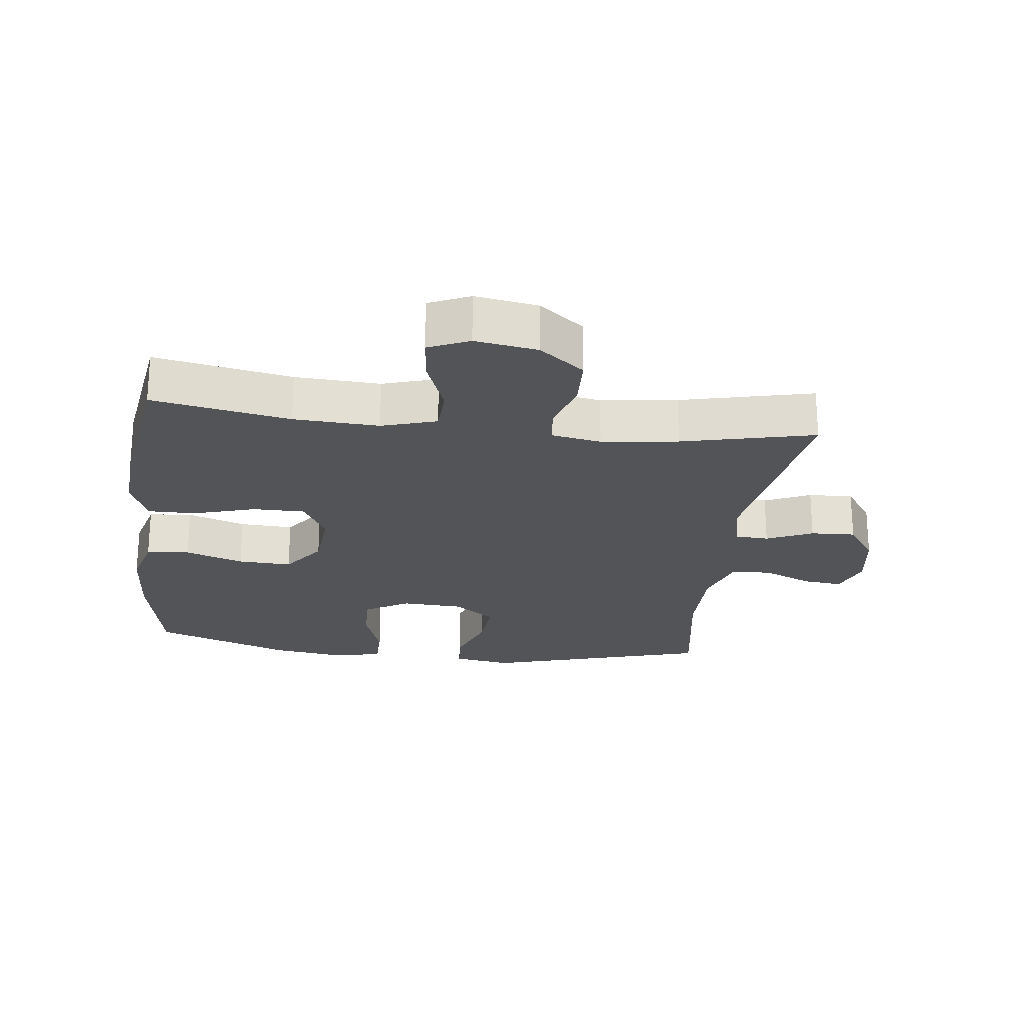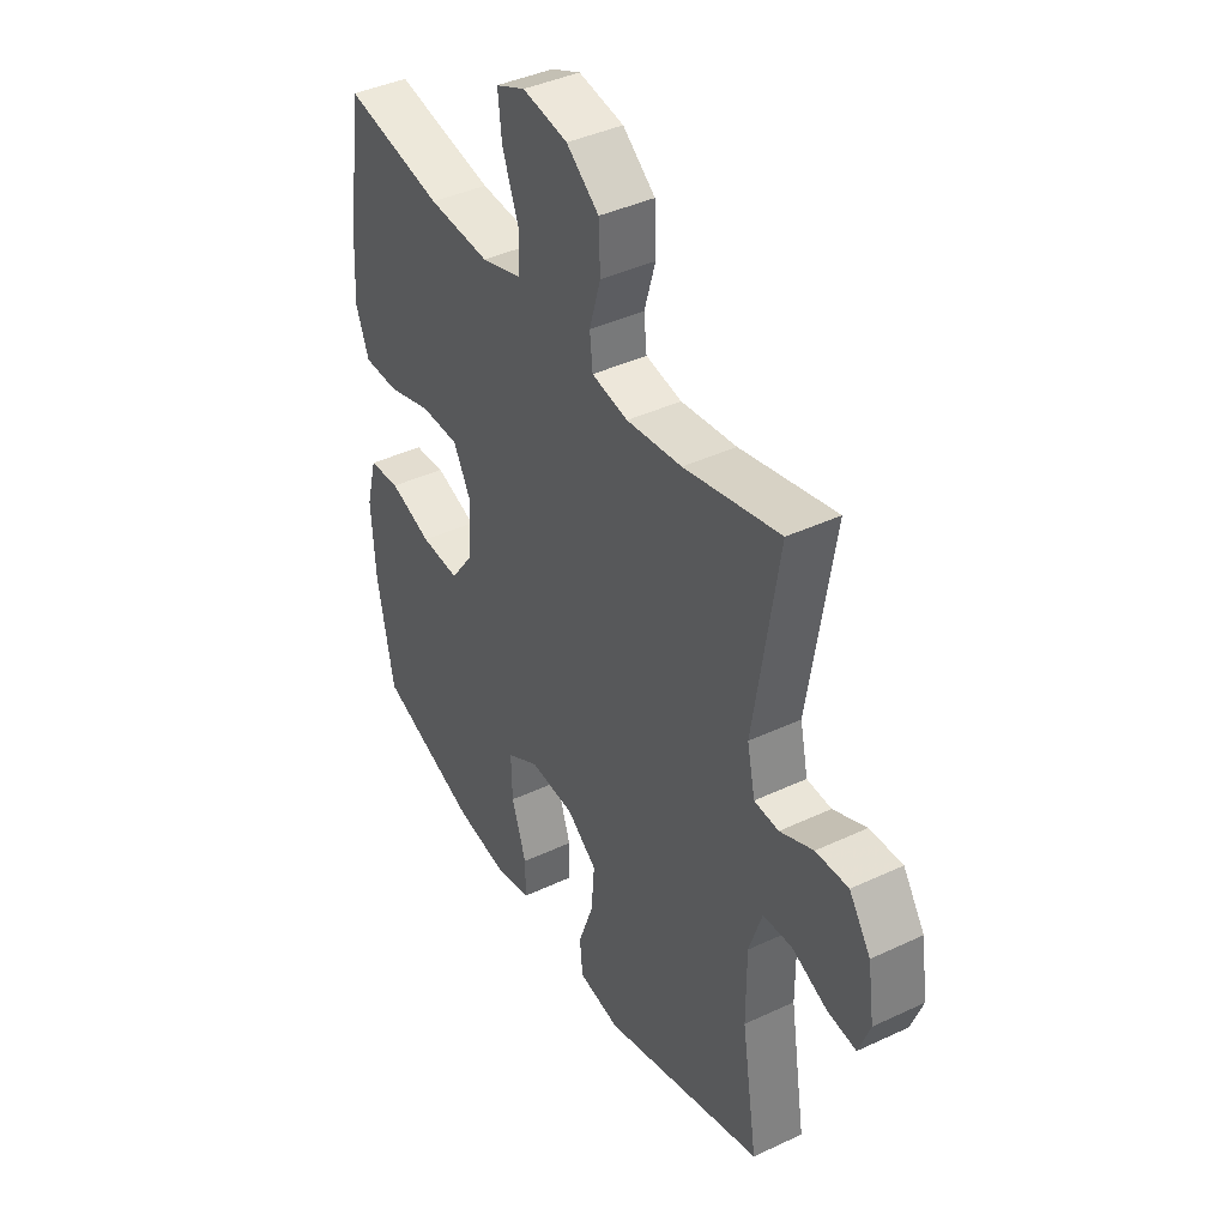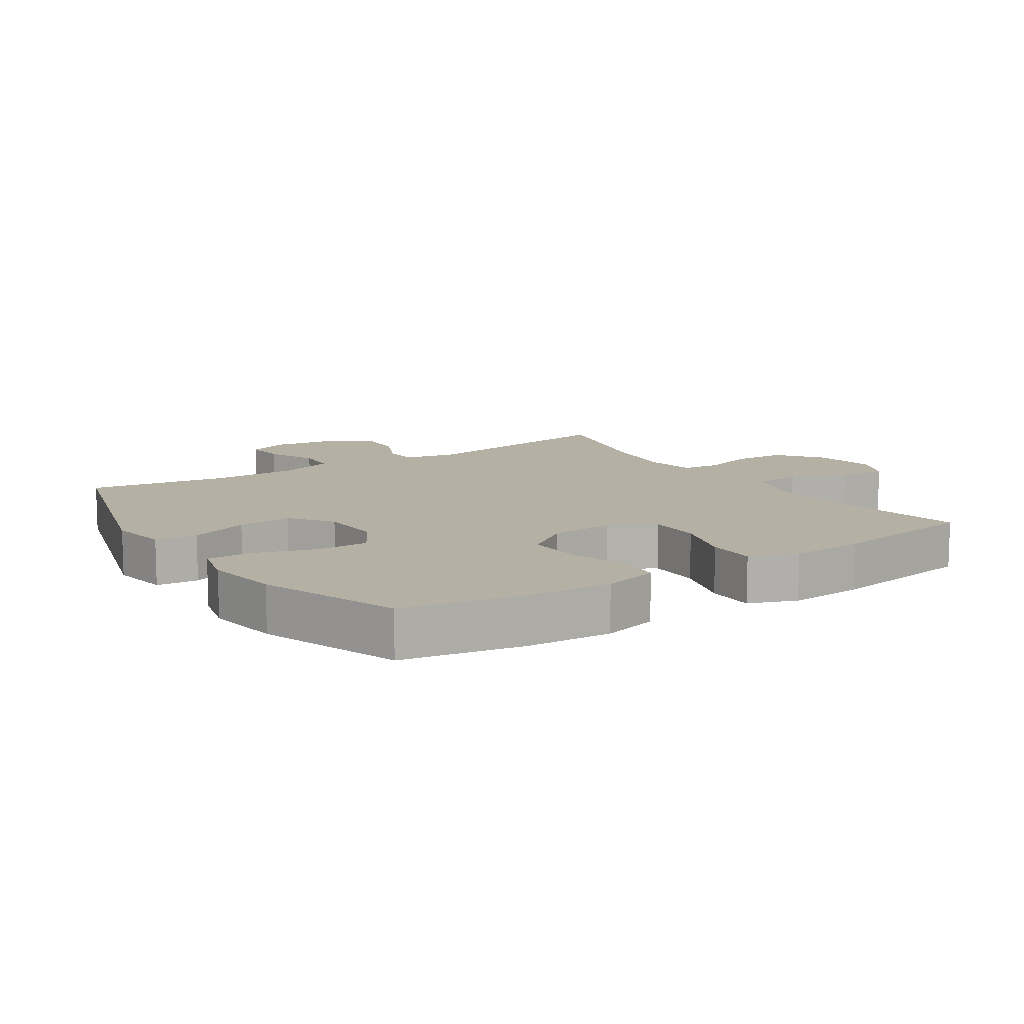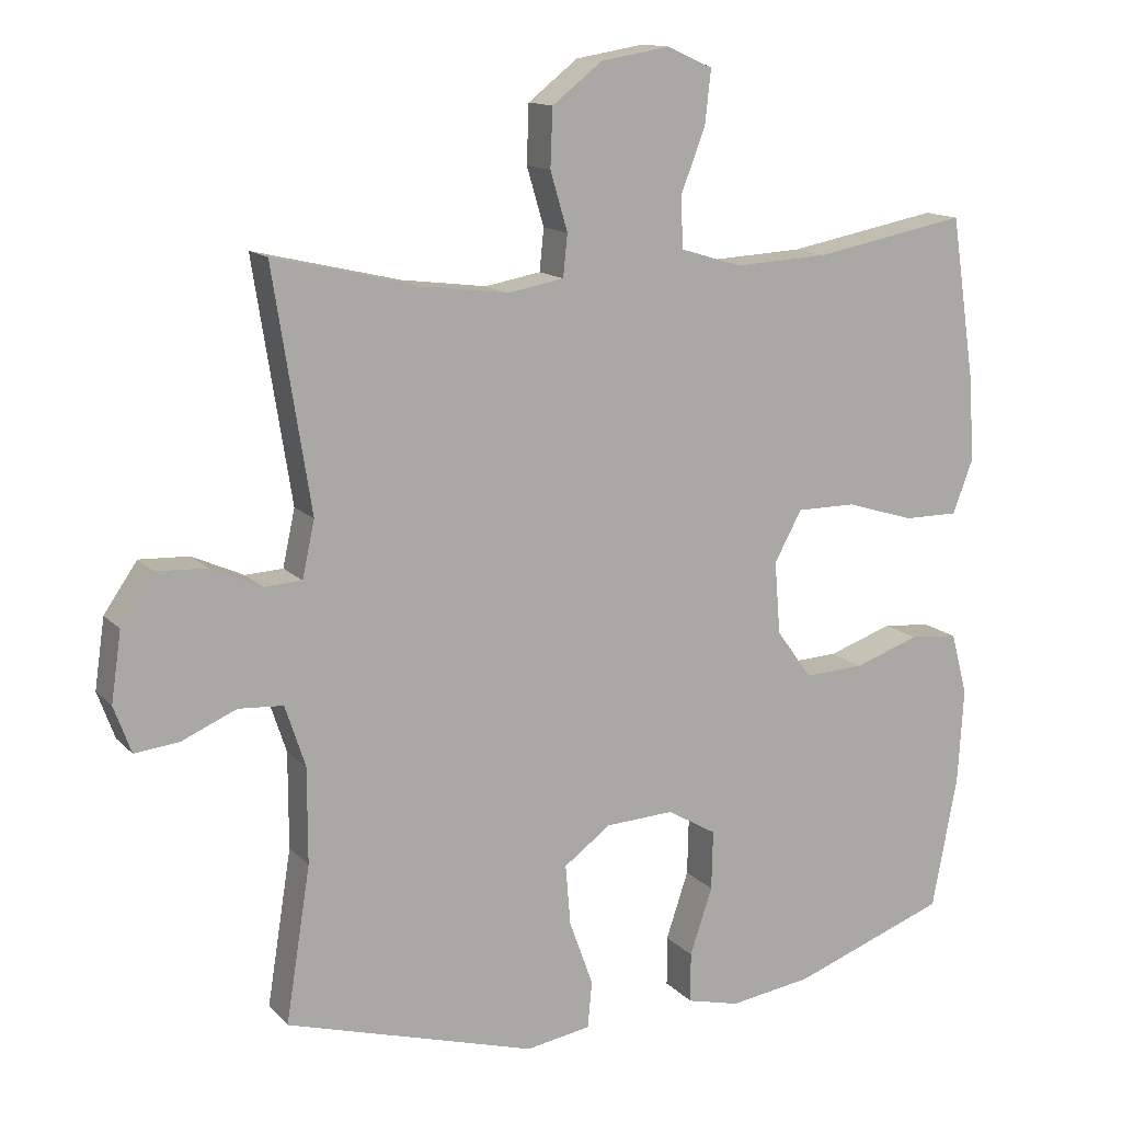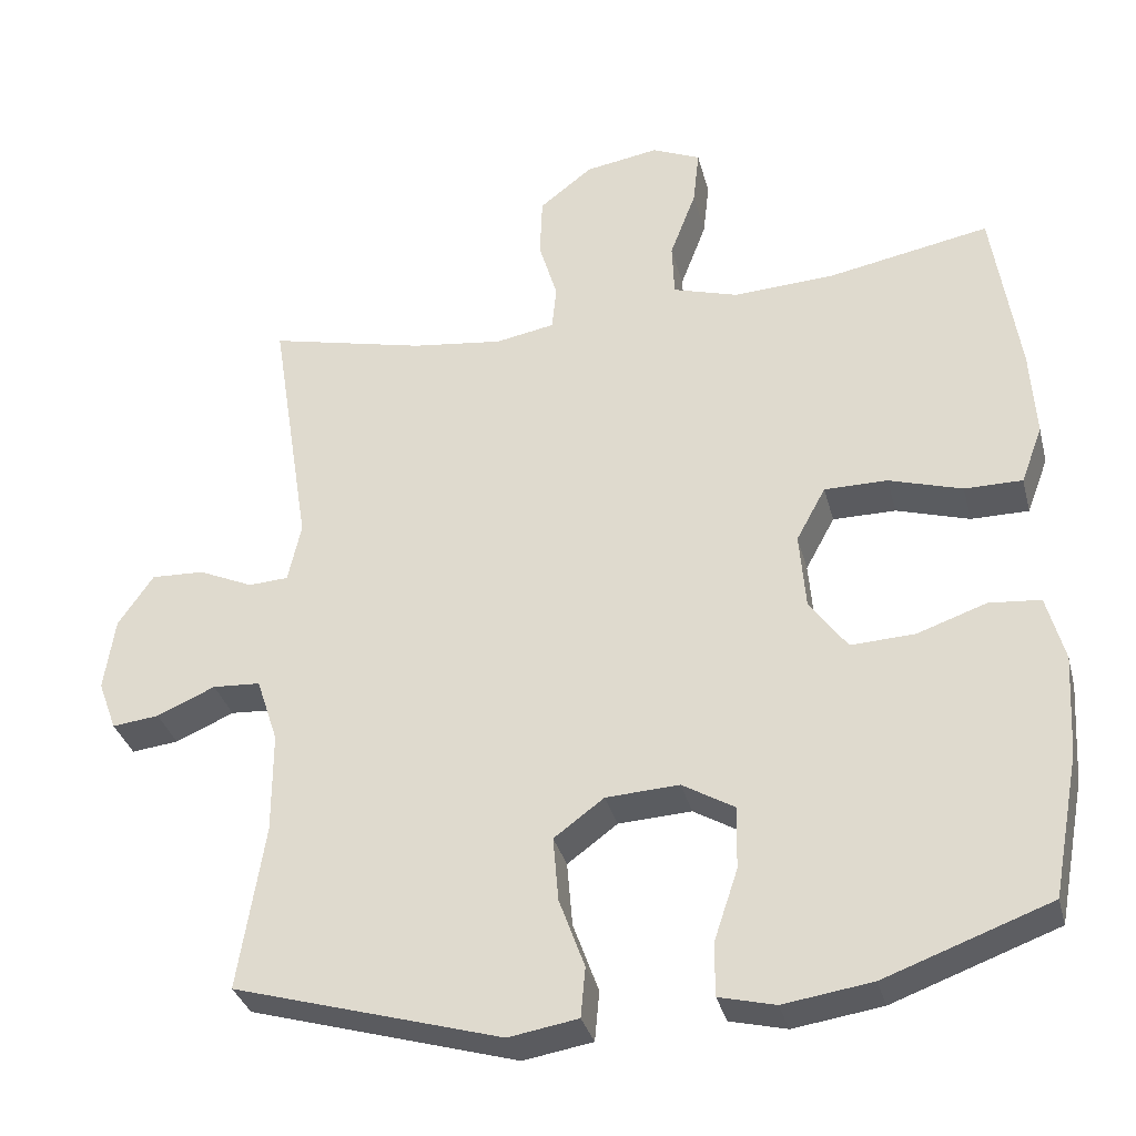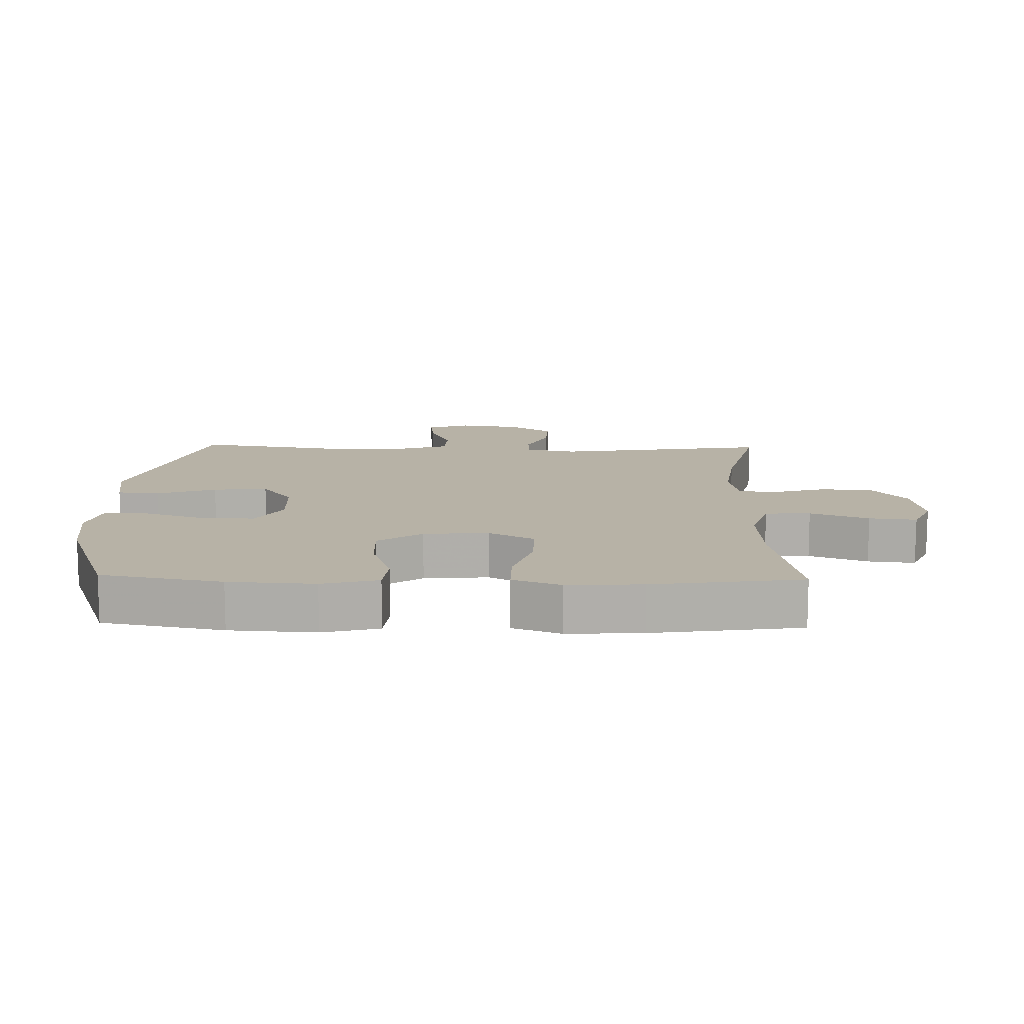
<metadata>
{"format":"obj","ext":"obj","renderer":"f3d","projection":"perspective","resolution":1024,"background":"white","views":[{"elev":-23.1,"azim":-6.9,"up":"+Y"},{"elev":41.0,"azim":60.2,"up":"+Z"},{"elev":11.5,"azim":-123.3,"up":"+Y"},{"elev":13.5,"azim":153.9,"up":"+Z"},{"elev":-33.4,"azim":-165.9,"up":"+Z"},{"elev":12.4,"azim":-88.5,"up":"+Y"}]}
</metadata>
<code>
v 0.5 0.07 0.5
v 0.448 0.07 0.17
v 0.465 0.07 0.092
v 0.517 0.07 0.089
v 0.588 0.07 0.121
v 0.657 0.07 0.124
v 0.703 0.07 0.057
v 0.717 0.07 -0.039
v 0.693 0.07 -0.104
v 0.632 0.07 -0.097
v 0.556 0.07 -0.064
v 0.494 0.07 -0.068
v 0.466 0.07 -0.153
v 0.466 0.07 -0.285
v 0.5 0.07 -0.5
v 0.153 0.07 -0.601
v 0.063 0.07 -0.586
v 0.057 0.07 -0.521
v 0.09 0.07 -0.43
v 0.097 0.07 -0.346
v 0.032 0.07 -0.298
v -0.063 0.07 -0.293
v -0.131 0.07 -0.333
v -0.129 0.07 -0.415
v -0.098 0.07 -0.508
v -0.098 0.07 -0.577
v -0.171 0.07 -0.595
v -0.286 0.07 -0.578
v -0.5 0.07 -0.5
v -0.535 0.07 -0.315
v -0.543 0.07 -0.183
v -0.52 0.07 -0.097
v -0.453 0.07 -0.091
v -0.363 0.07 -0.122
v -0.28 0.07 -0.126
v -0.231 0.07 -0.058
v -0.223 0.07 0.042
v -0.261 0.07 0.112
v -0.343 0.07 0.112
v -0.438 0.07 0.083
v -0.513 0.07 0.083
v -0.541 0.07 0.157
v -0.534 0.07 0.272
v -0.5 0.07 0.5
v -0.289 0.07 0.46
v -0.158 0.07 0.453
v -0.073 0.07 0.479
v -0.07 0.07 0.549
v -0.104 0.07 0.639
v -0.112 0.07 0.712
v -0.049 0.07 0.74
v 0.047 0.07 0.724
v 0.116 0.07 0.67
v 0.119 0.07 0.59
v 0.095 0.07 0.509
v 0.101 0.07 0.451
v 0.178 0.07 0.437
v 0.296 0.07 0.452
v 0.5 0 0.5
v 0.448 0 0.17
v 0.465 0 0.092
v 0.517 0 0.089
v 0.588 0 0.121
v 0.657 0 0.124
v 0.703 0 0.057
v 0.717 0 -0.039
v 0.693 0 -0.104
v 0.632 0 -0.097
v 0.556 0 -0.064
v 0.494 0 -0.068
v 0.466 0 -0.153
v 0.466 0 -0.285
v 0.5 0 -0.5
v 0.153 0 -0.601
v 0.063 0 -0.586
v 0.057 0 -0.521
v 0.09 0 -0.43
v 0.097 0 -0.346
v 0.032 0 -0.298
v -0.063 0 -0.293
v -0.131 0 -0.333
v -0.129 0 -0.415
v -0.098 0 -0.508
v -0.098 0 -0.577
v -0.171 0 -0.595
v -0.286 0 -0.578
v -0.5 0 -0.5
v -0.535 0 -0.315
v -0.543 0 -0.183
v -0.52 0 -0.097
v -0.453 0 -0.091
v -0.363 0 -0.122
v -0.28 0 -0.126
v -0.231 0 -0.058
v -0.223 0 0.042
v -0.261 0 0.112
v -0.343 0 0.112
v -0.438 0 0.083
v -0.513 0 0.083
v -0.541 0 0.157
v -0.534 0 0.272
v -0.5 0 0.5
v -0.289 0 0.46
v -0.158 0 0.453
v -0.073 0 0.479
v -0.07 0 0.549
v -0.104 0 0.639
v -0.112 0 0.712
v -0.049 0 0.74
v 0.047 0 0.724
v 0.116 0 0.67
v 0.119 0 0.59
v 0.095 0 0.509
v 0.101 0 0.451
v 0.178 0 0.437
v 0.296 0 0.452
f 52 53 54 55
f 52 55 56
f 51 52 56
f 48 49 50 51
f 47 48 51 56
f 46 47 56 57
f 42 43 44 45
f 42 45 46
f 39 40 41 42
f 38 39 42 46
f 37 38 46 57
f 31 32 33 34
f 31 34 35
f 30 31 35
f 29 30 35
f 28 29 35 36
f 24 25 26 27
f 23 24 27 28
f 16 17 18 19
f 14 15 16 19
f 13 14 19 20
f 12 13 20 21
f 8 9 10 11
f 8 11 12
f 7 8 12
f 4 5 6 7
f 3 4 7 12
f 2 3 12 21
f 58 1 2 21
f 36 37 57 58
f 23 28 36 58
f 22 23 58
f 21 22 58
f 113 112 111 110
f 114 113 110
f 114 110 109
f 109 108 107 106
f 114 109 106 105
f 115 114 105 104
f 103 102 101 100
f 104 103 100
f 100 99 98 97
f 104 100 97 96
f 115 104 96 95
f 92 91 90 89
f 93 92 89
f 93 89 88
f 93 88 87
f 94 93 87 86
f 85 84 83 82
f 86 85 82 81
f 77 76 75 74
f 77 74 73 72
f 78 77 72 71
f 79 78 71 70
f 69 68 67 66
f 70 69 66
f 70 66 65
f 65 64 63 62
f 70 65 62 61
f 79 70 61 60
f 79 60 59 116
f 116 115 95 94
f 116 94 86 81
f 116 81 80
f 116 80 79
f 1 59 60 2
f 2 60 61 3
f 3 61 62 4
f 4 62 63 5
f 5 63 64 6
f 6 64 65 7
f 7 65 66 8
f 8 66 67 9
f 9 67 68 10
f 10 68 69 11
f 11 69 70 12
f 12 70 71 13
f 13 71 72 14
f 14 72 73 15
f 15 73 74 16
f 16 74 75 17
f 17 75 76 18
f 18 76 77 19
f 19 77 78 20
f 20 78 79 21
f 21 79 80 22
f 22 80 81 23
f 23 81 82 24
f 24 82 83 25
f 25 83 84 26
f 26 84 85 27
f 27 85 86 28
f 28 86 87 29
f 29 87 88 30
f 30 88 89 31
f 31 89 90 32
f 32 90 91 33
f 33 91 92 34
f 34 92 93 35
f 35 93 94 36
f 36 94 95 37
f 37 95 96 38
f 38 96 97 39
f 39 97 98 40
f 40 98 99 41
f 41 99 100 42
f 42 100 101 43
f 43 101 102 44
f 44 102 103 45
f 45 103 104 46
f 46 104 105 47
f 47 105 106 48
f 48 106 107 49
f 49 107 108 50
f 50 108 109 51
f 51 109 110 52
f 52 110 111 53
f 53 111 112 54
f 54 112 113 55
f 55 113 114 56
f 56 114 115 57
f 57 115 116 58
f 58 116 59 1

</code>
